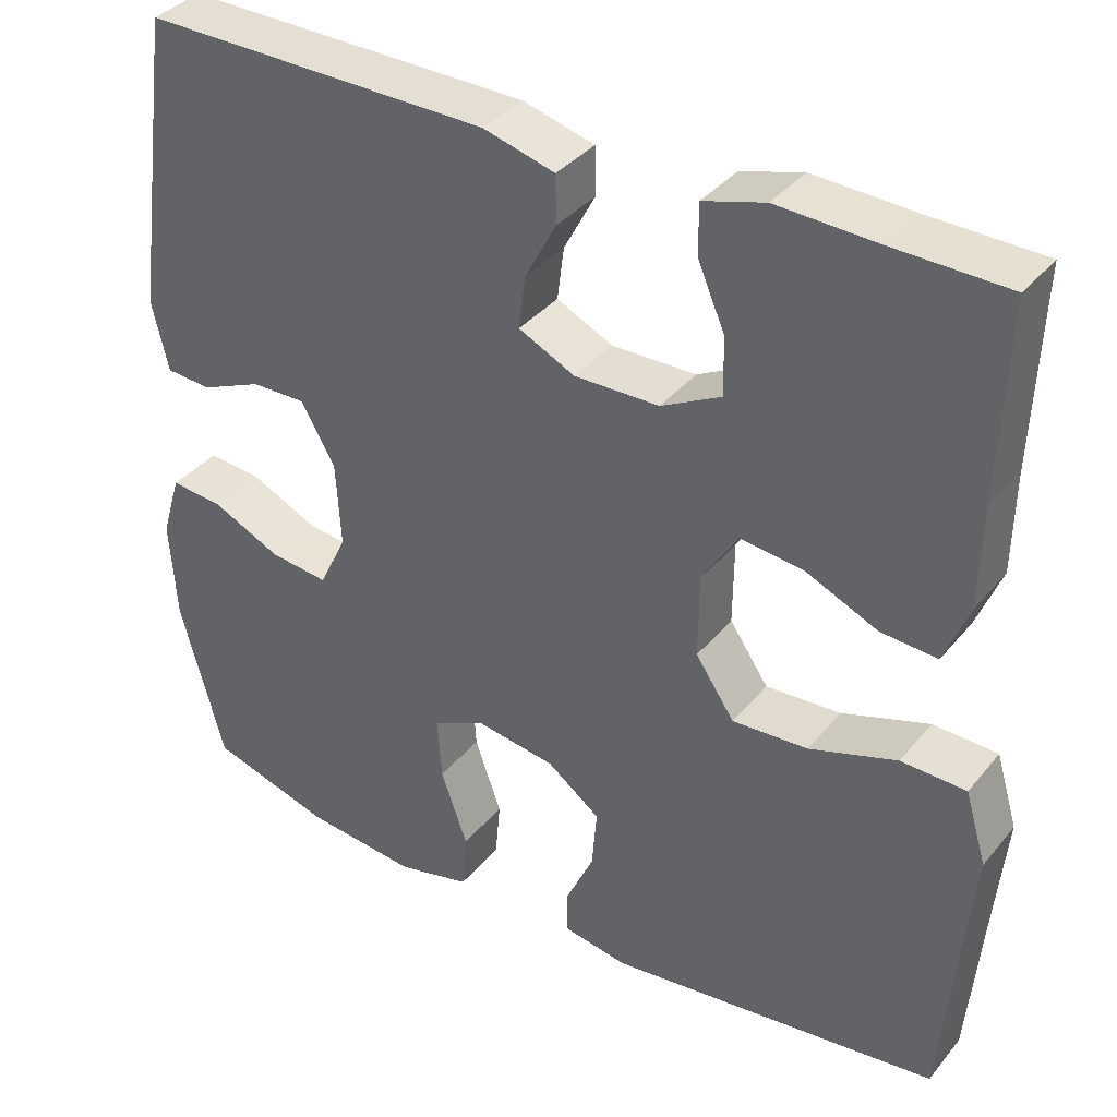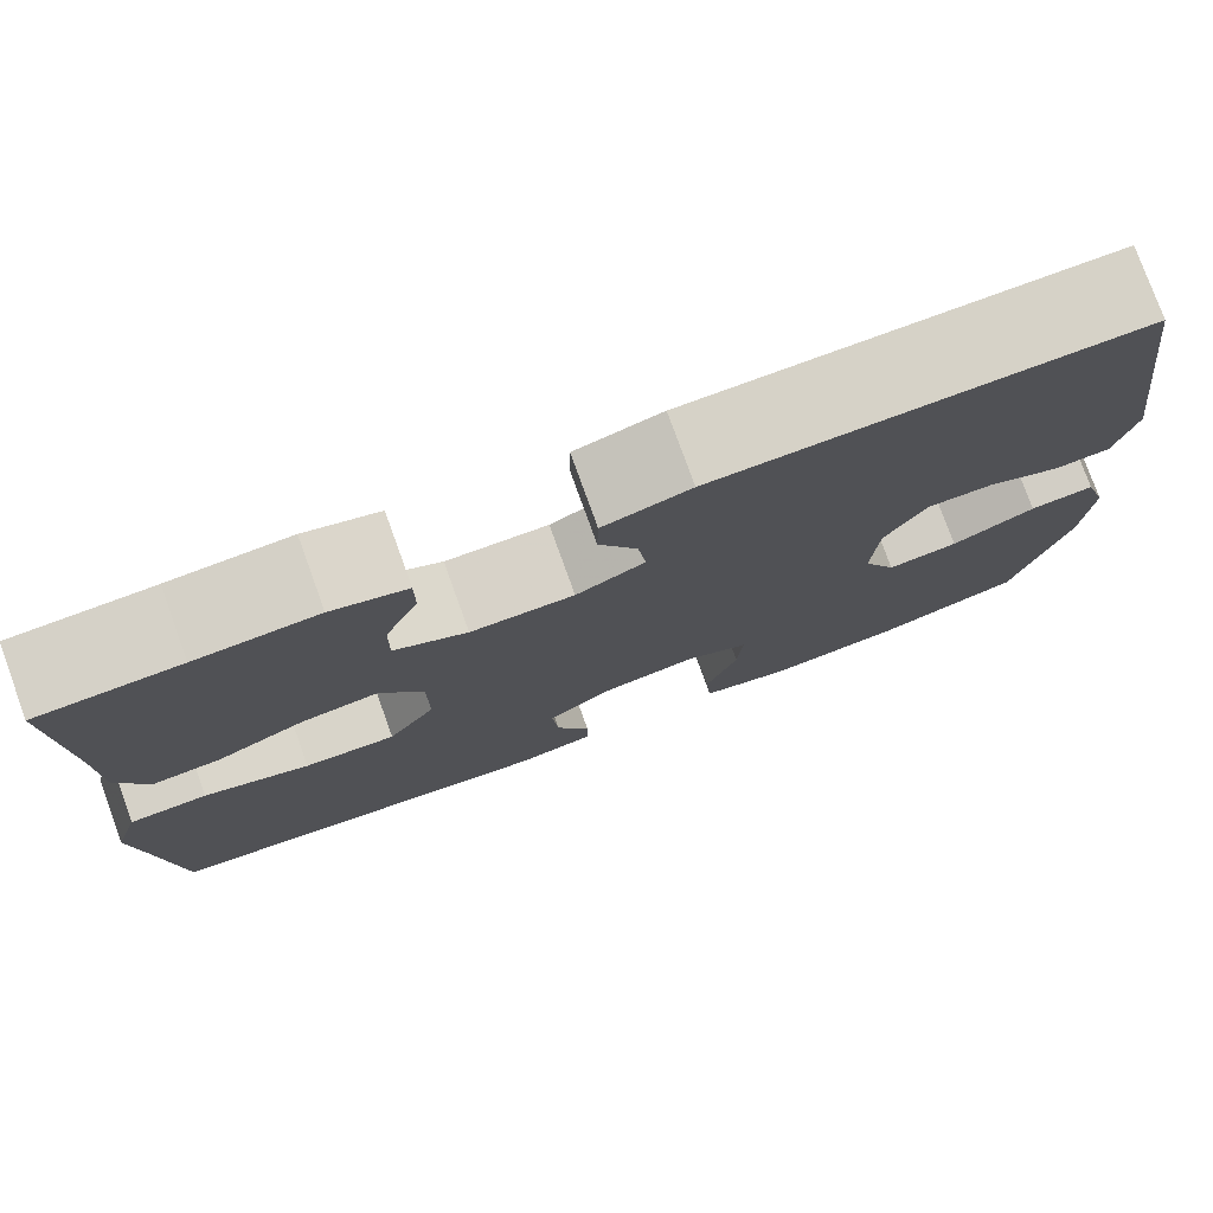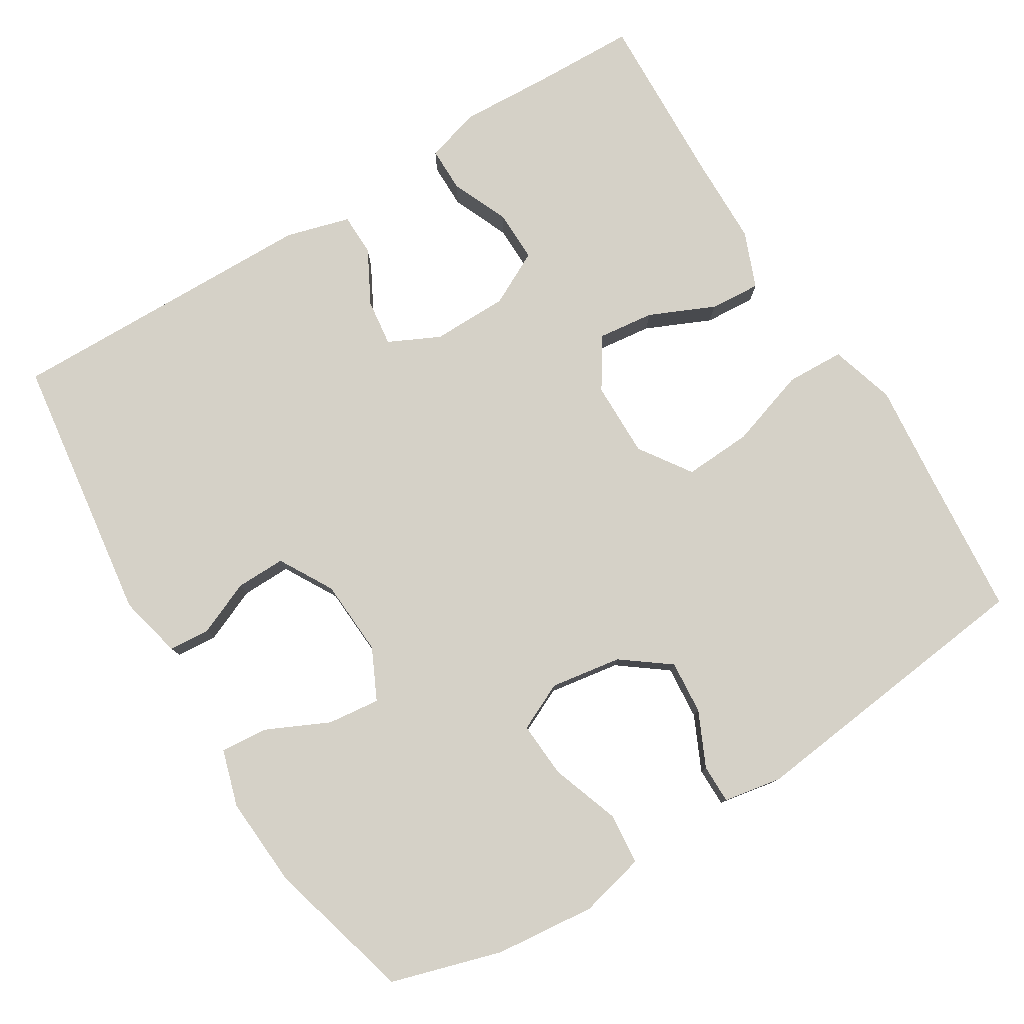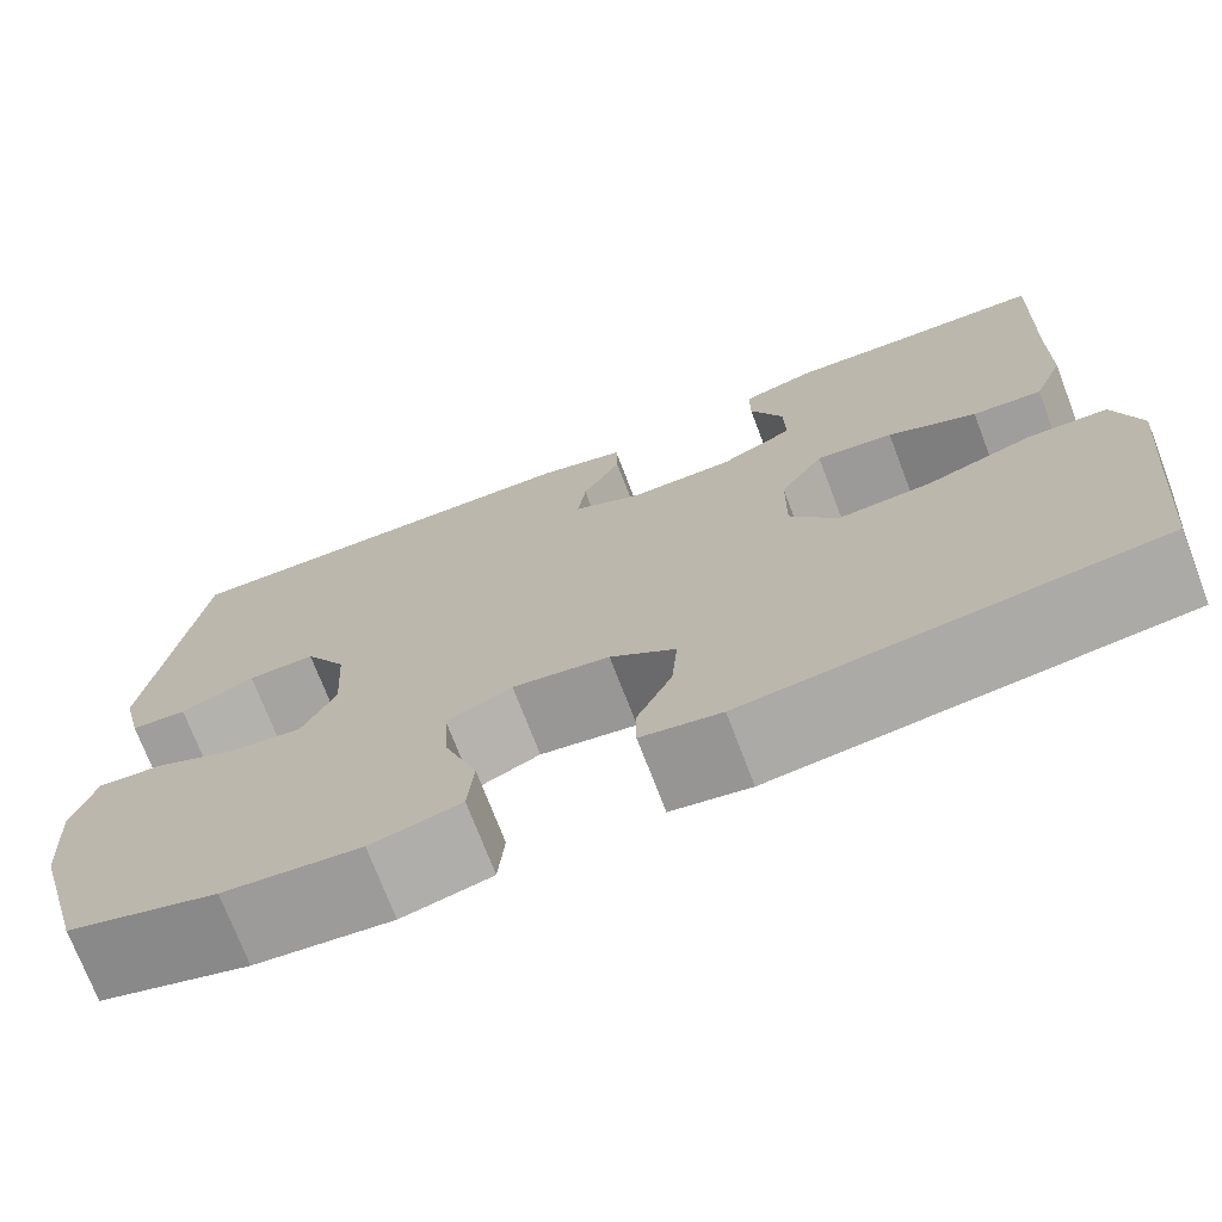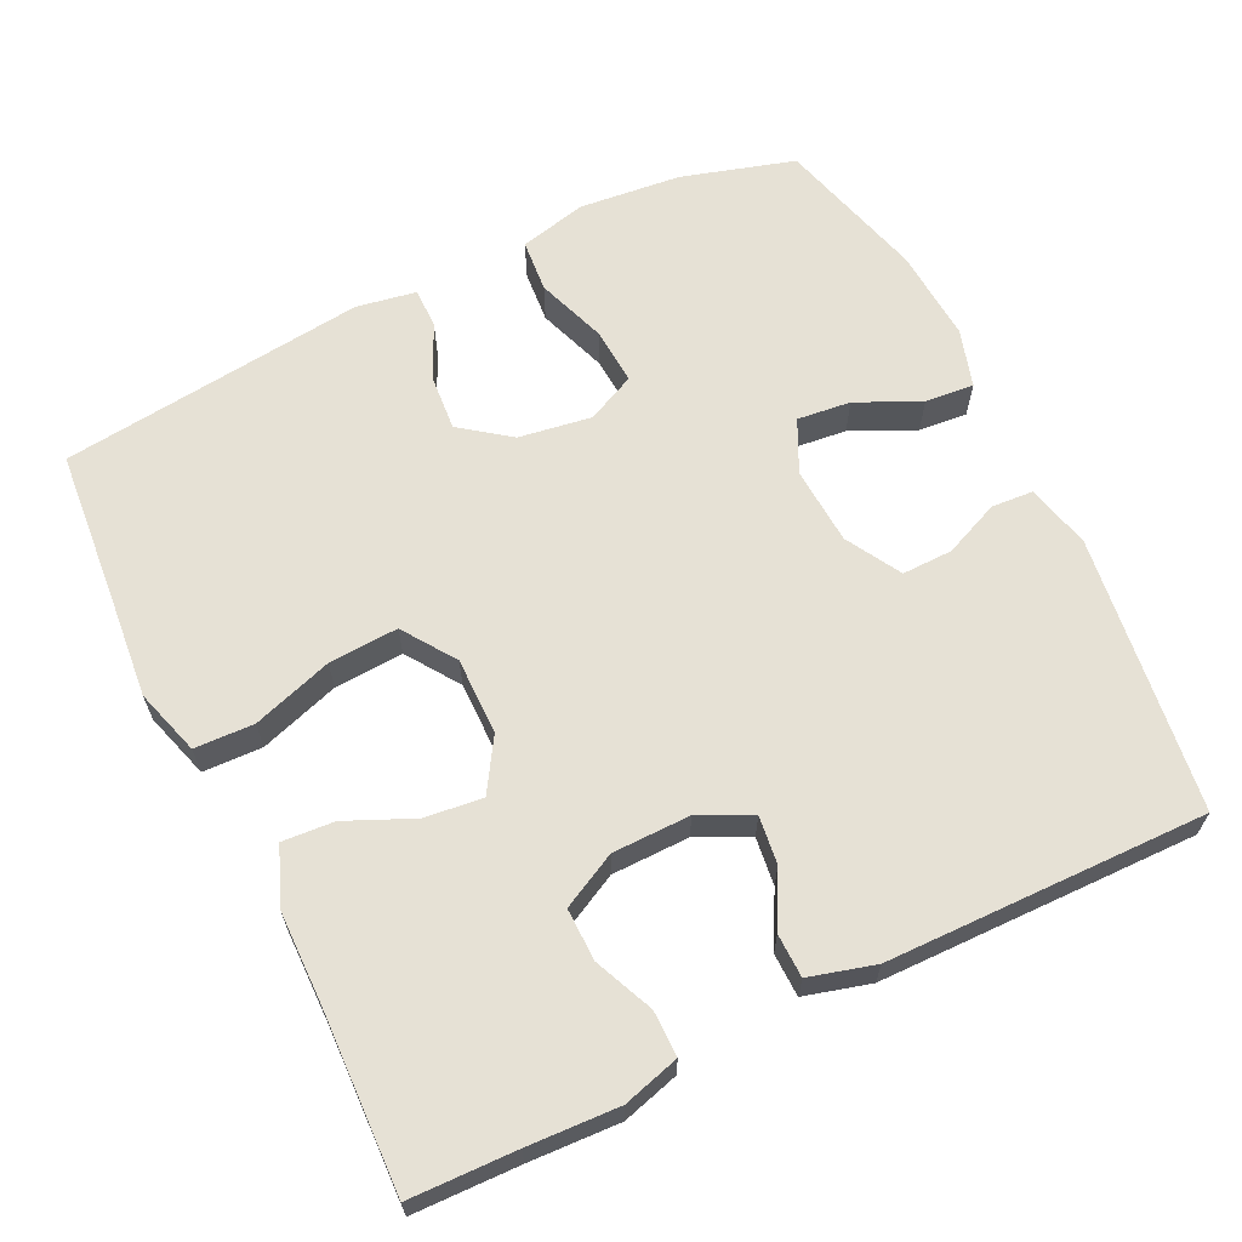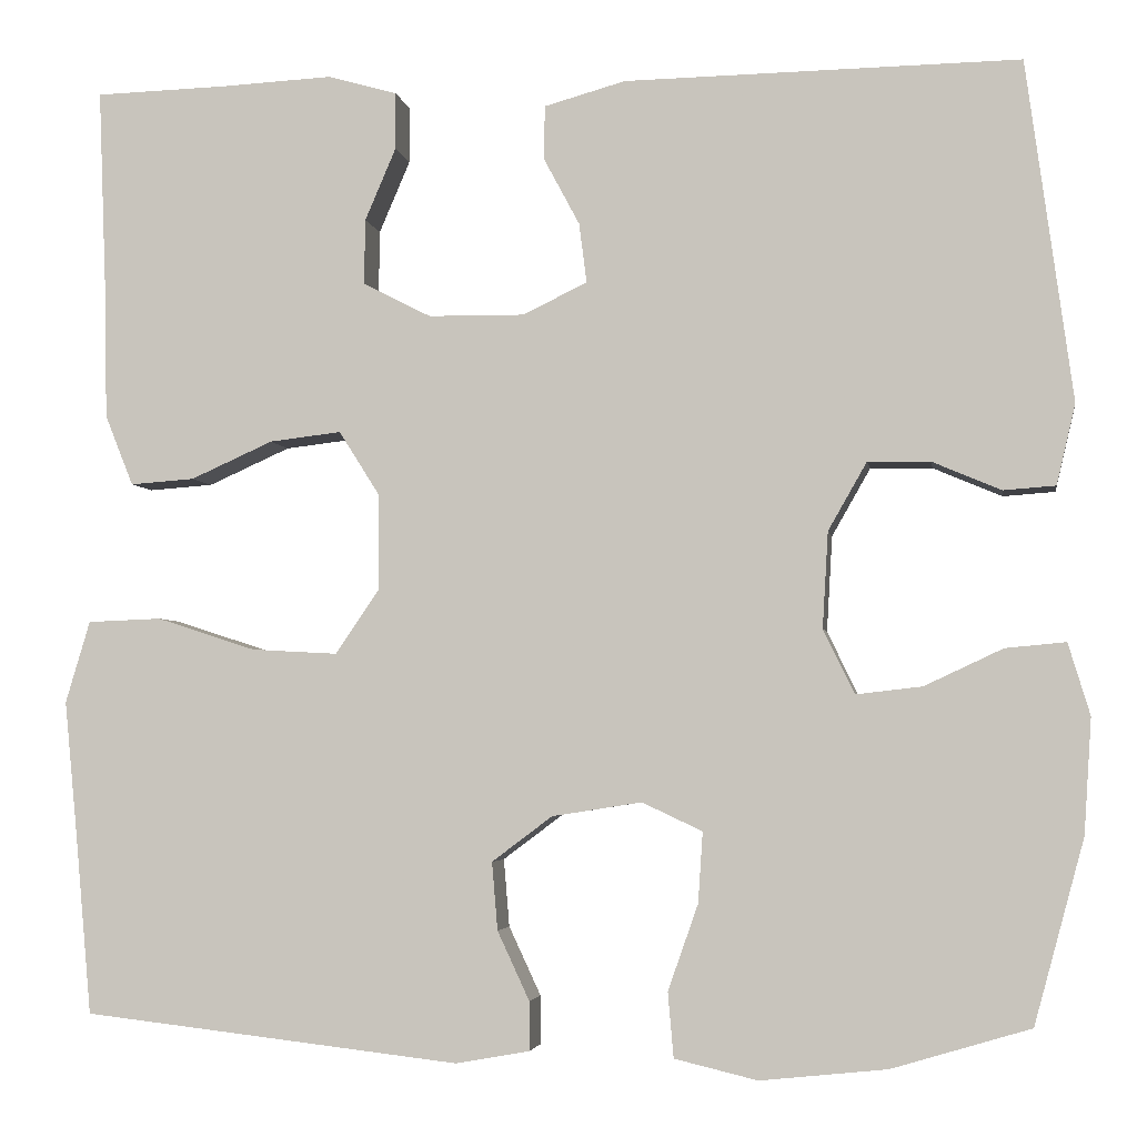
<metadata>
{"format":"obj","ext":"obj","renderer":"f3d","projection":"perspective","resolution":1024,"background":"white","views":[{"elev":36.4,"azim":-146.0,"up":"+Z"},{"elev":77.8,"azim":-19.9,"up":"+Z"},{"elev":78.9,"azim":148.4,"up":"+Y"},{"elev":-73.0,"azim":-159.1,"up":"+Z"},{"elev":64.3,"azim":-26.1,"up":"+Y"},{"elev":-3.7,"azim":9.0,"up":"+Z"}]}
</metadata>
<code>
v 0.5 0.07 0.5
v 0.549 0.07 0.139
v 0.529 0.07 0.054
v 0.474 0.07 0.05
v 0.401 0.07 0.081
v 0.335 0.07 0.082
v 0.294 0.07 0.01
v 0.288 0.07 -0.092
v 0.321 0.07 -0.16
v 0.391 0.07 -0.152
v 0.474 0.07 -0.113
v 0.538 0.07 -0.107
v 0.561 0.07 -0.183
v 0.553 0.07 -0.305
v 0.5 0.07 -0.5
v 0.353 0.07 -0.544
v 0.219 0.07 -0.558
v 0.131 0.07 -0.537
v 0.125 0.07 -0.468
v 0.157 0.07 -0.377
v 0.162 0.07 -0.302
v 0.098 0.07 -0.272
v 0.003 0.07 -0.287
v -0.061 0.07 -0.335
v -0.055 0.07 -0.407
v -0.021 0.07 -0.48
v -0.021 0.07 -0.532
v -0.099 0.07 -0.546
v -0.5 0.07 -0.5
v -0.518 0.07 -0.3
v -0.531 0.07 -0.166
v -0.505 0.07 -0.079
v -0.427 0.07 -0.076
v -0.322 0.07 -0.11
v -0.231 0.07 -0.115
v -0.184 0.07 -0.046
v -0.185 0.07 0.055
v -0.228 0.07 0.123
v -0.304 0.07 0.114
v -0.391 0.07 0.075
v -0.459 0.07 0.07
v -0.489 0.07 0.145
v -0.491 0.07 0.267
v -0.5 0.07 0.5
v -0.361 0.07 0.504
v -0.242 0.07 0.51
v -0.168 0.07 0.489
v -0.168 0.07 0.429
v -0.201 0.07 0.352
v -0.202 0.07 0.283
v -0.13 0.07 0.246
v -0.028 0.07 0.245
v 0.04 0.07 0.278
v 0.032 0.07 0.341
v -0.006 0.07 0.412
v -0.005 0.07 0.469
v 0.081 0.07 0.493
v 0.5 0 0.5
v 0.549 0 0.139
v 0.529 0 0.054
v 0.474 0 0.05
v 0.401 0 0.081
v 0.335 0 0.082
v 0.294 0 0.01
v 0.288 0 -0.092
v 0.321 0 -0.16
v 0.391 0 -0.152
v 0.474 0 -0.113
v 0.538 0 -0.107
v 0.561 0 -0.183
v 0.553 0 -0.305
v 0.5 0 -0.5
v 0.353 0 -0.544
v 0.219 0 -0.558
v 0.131 0 -0.537
v 0.125 0 -0.468
v 0.157 0 -0.377
v 0.162 0 -0.302
v 0.098 0 -0.272
v 0.003 0 -0.287
v -0.061 0 -0.335
v -0.055 0 -0.407
v -0.021 0 -0.48
v -0.021 0 -0.532
v -0.099 0 -0.546
v -0.5 0 -0.5
v -0.518 0 -0.3
v -0.531 0 -0.166
v -0.505 0 -0.079
v -0.427 0 -0.076
v -0.322 0 -0.11
v -0.231 0 -0.115
v -0.184 0 -0.046
v -0.185 0 0.055
v -0.228 0 0.123
v -0.304 0 0.114
v -0.391 0 0.075
v -0.459 0 0.07
v -0.489 0 0.145
v -0.491 0 0.267
v -0.5 0 0.5
v -0.361 0 0.504
v -0.242 0 0.51
v -0.168 0 0.489
v -0.168 0 0.429
v -0.201 0 0.352
v -0.202 0 0.283
v -0.13 0 0.246
v -0.028 0 0.245
v 0.04 0 0.278
v 0.032 0 0.341
v -0.006 0 0.412
v -0.005 0 0.469
v 0.081 0 0.493
f 54 55 56 57
f 53 54 57 1
f 52 53 1 2
f 51 52 2 3
f 46 47 48 49
f 45 46 49 50
f 43 44 45 50
f 42 43 50 51
f 39 40 41 42
f 38 39 42 51
f 31 32 33 34
f 30 31 34 35
f 29 30 35
f 28 29 35
f 25 26 27 28
f 24 25 28 35
f 23 24 35 36
f 17 18 19 20
f 17 20 21
f 16 17 21
f 15 16 21
f 14 15 21
f 13 14 21 22
f 10 11 12 13
f 9 10 13 22
f 3 4 5
f 51 3 5
f 51 5 6
f 37 38 51 6
f 36 37 6 7
f 23 36 7 8
f 8 9 22 23
f 114 113 112 111
f 58 114 111 110
f 59 58 110 109
f 60 59 109 108
f 106 105 104 103
f 107 106 103 102
f 107 102 101 100
f 108 107 100 99
f 99 98 97 96
f 108 99 96 95
f 91 90 89 88
f 92 91 88 87
f 92 87 86
f 92 86 85
f 85 84 83 82
f 92 85 82 81
f 93 92 81 80
f 77 76 75 74
f 78 77 74
f 78 74 73
f 78 73 72
f 78 72 71
f 79 78 71 70
f 70 69 68 67
f 79 70 67 66
f 62 61 60
f 62 60 108
f 63 62 108
f 63 108 95 94
f 64 63 94 93
f 65 64 93 80
f 80 79 66 65
f 1 58 59 2
f 2 59 60 3
f 3 60 61 4
f 4 61 62 5
f 5 62 63 6
f 6 63 64 7
f 7 64 65 8
f 8 65 66 9
f 9 66 67 10
f 10 67 68 11
f 11 68 69 12
f 12 69 70 13
f 13 70 71 14
f 14 71 72 15
f 15 72 73 16
f 16 73 74 17
f 17 74 75 18
f 18 75 76 19
f 19 76 77 20
f 20 77 78 21
f 21 78 79 22
f 22 79 80 23
f 23 80 81 24
f 24 81 82 25
f 25 82 83 26
f 26 83 84 27
f 27 84 85 28
f 28 85 86 29
f 29 86 87 30
f 30 87 88 31
f 31 88 89 32
f 32 89 90 33
f 33 90 91 34
f 34 91 92 35
f 35 92 93 36
f 36 93 94 37
f 37 94 95 38
f 38 95 96 39
f 39 96 97 40
f 40 97 98 41
f 41 98 99 42
f 42 99 100 43
f 43 100 101 44
f 44 101 102 45
f 45 102 103 46
f 46 103 104 47
f 47 104 105 48
f 48 105 106 49
f 49 106 107 50
f 50 107 108 51
f 51 108 109 52
f 52 109 110 53
f 53 110 111 54
f 54 111 112 55
f 55 112 113 56
f 56 113 114 57
f 57 114 58 1

</code>
